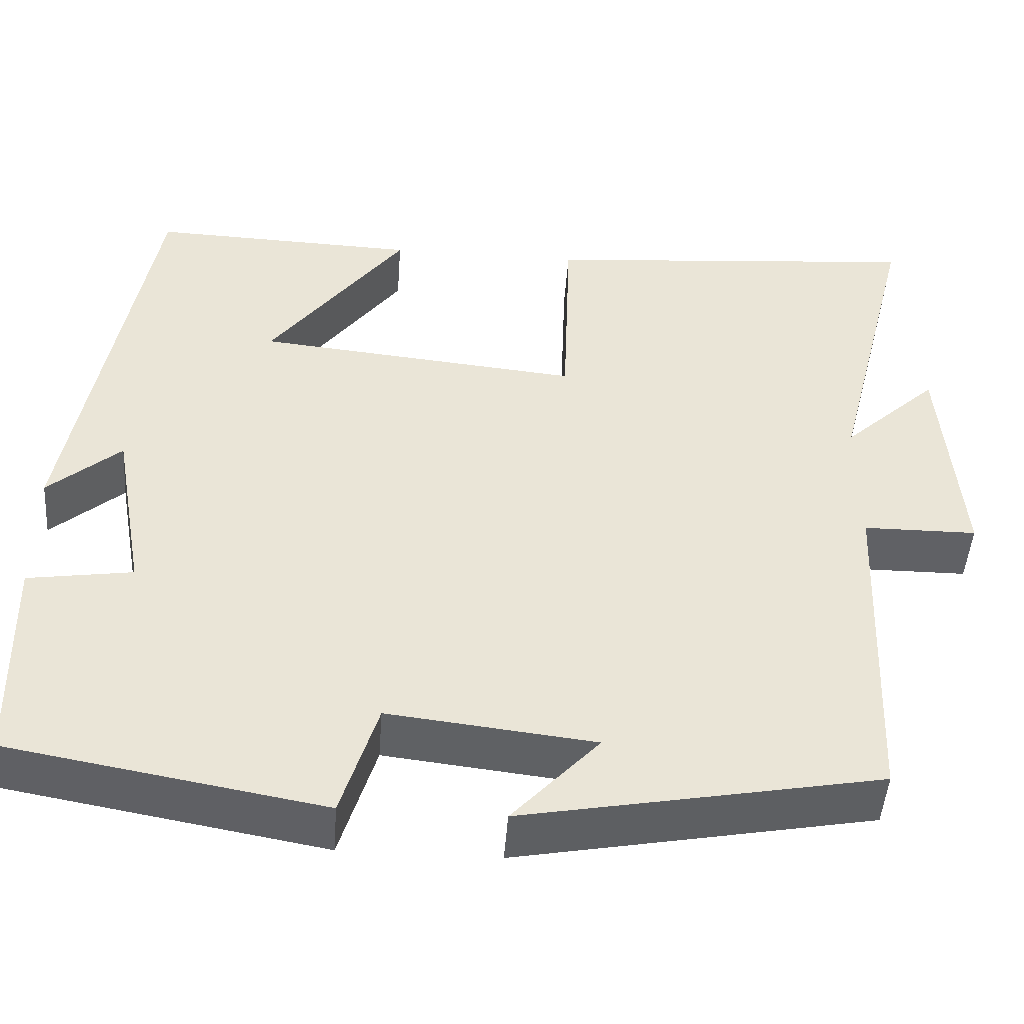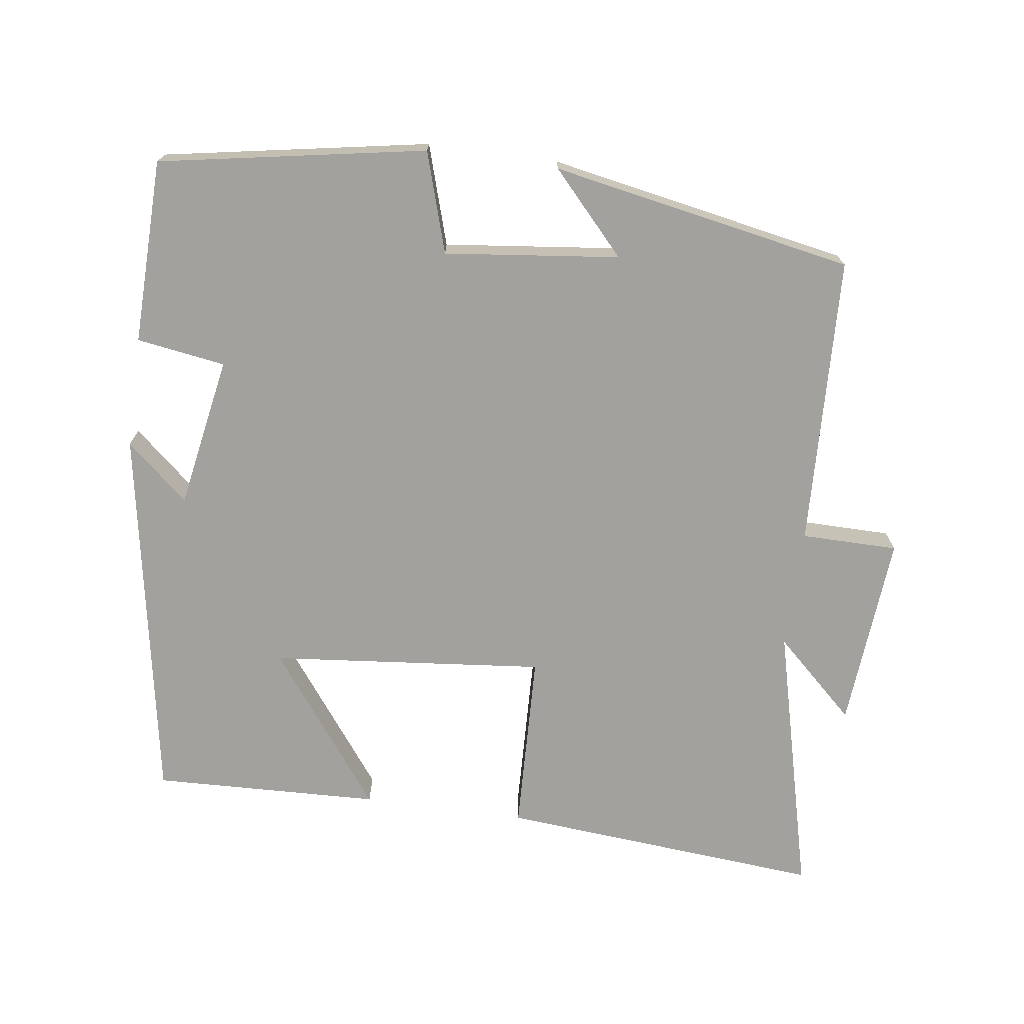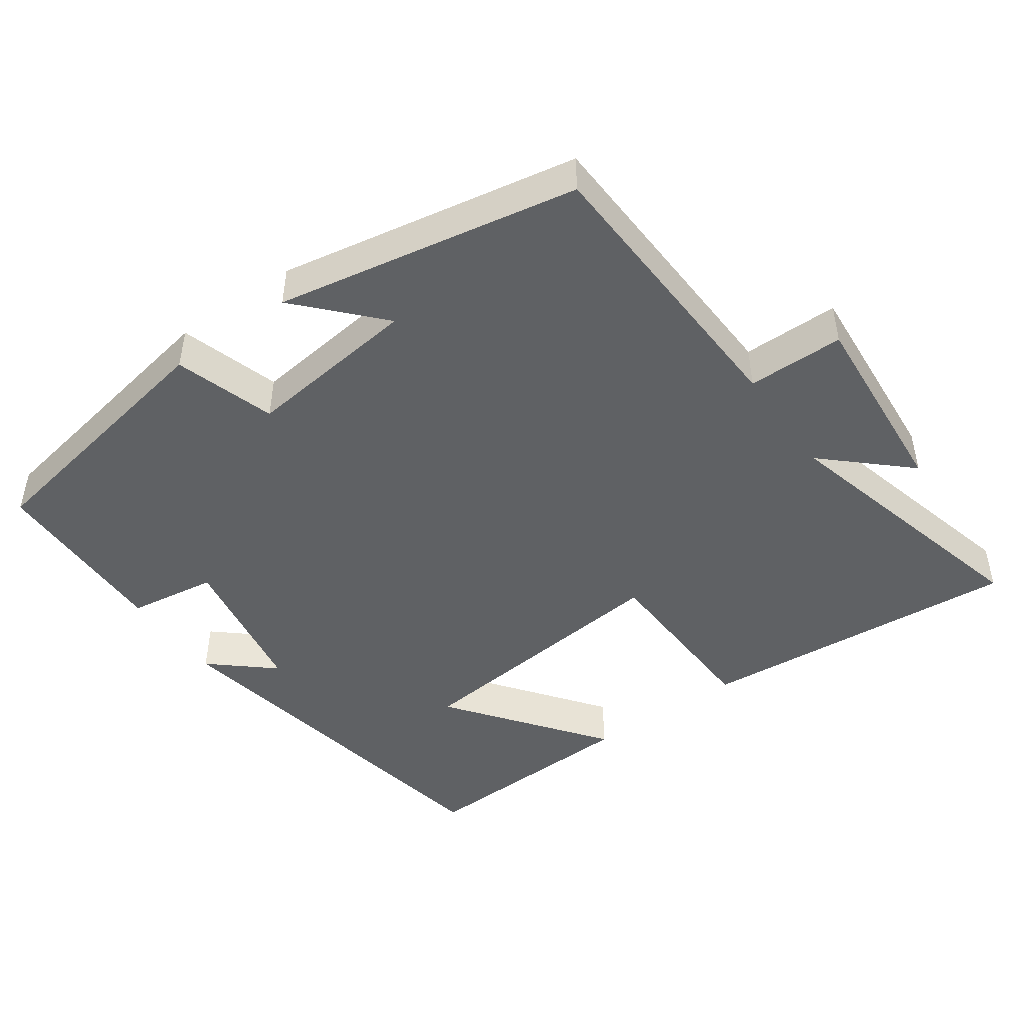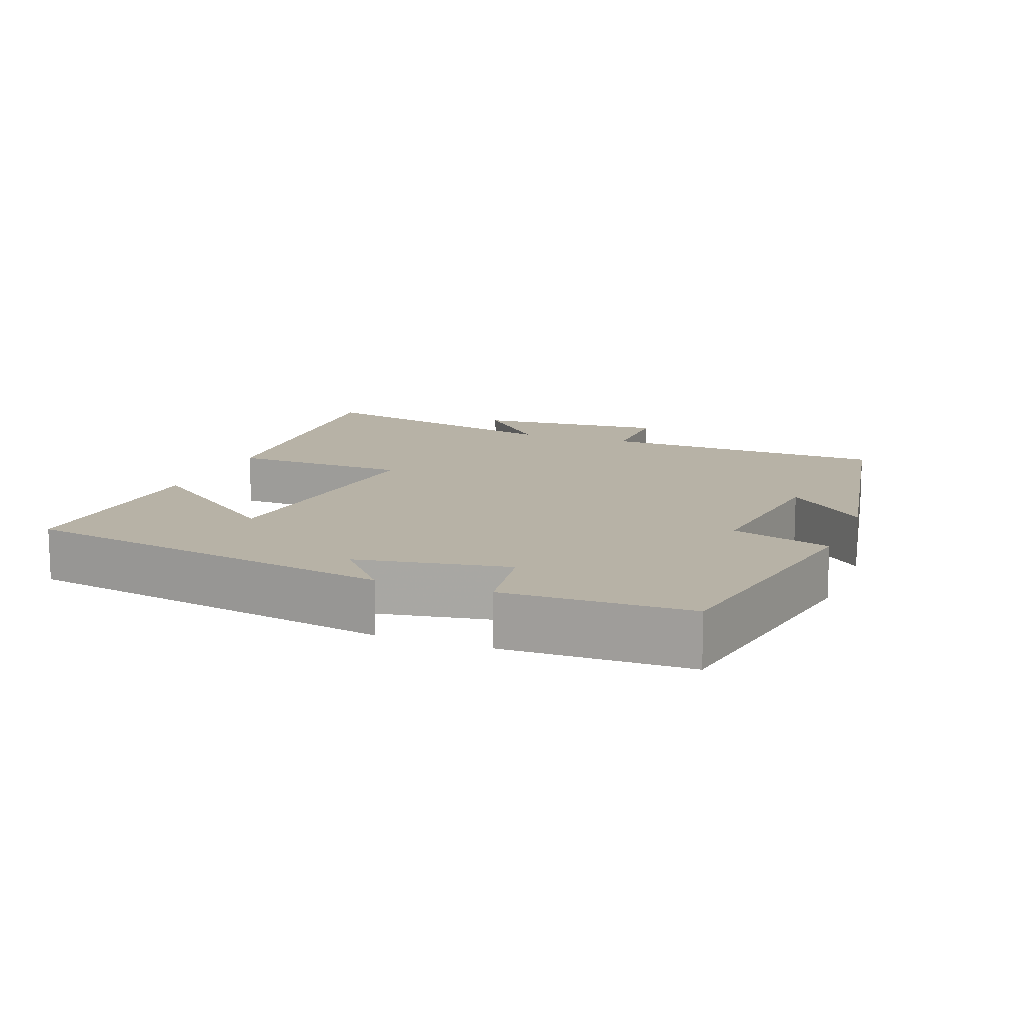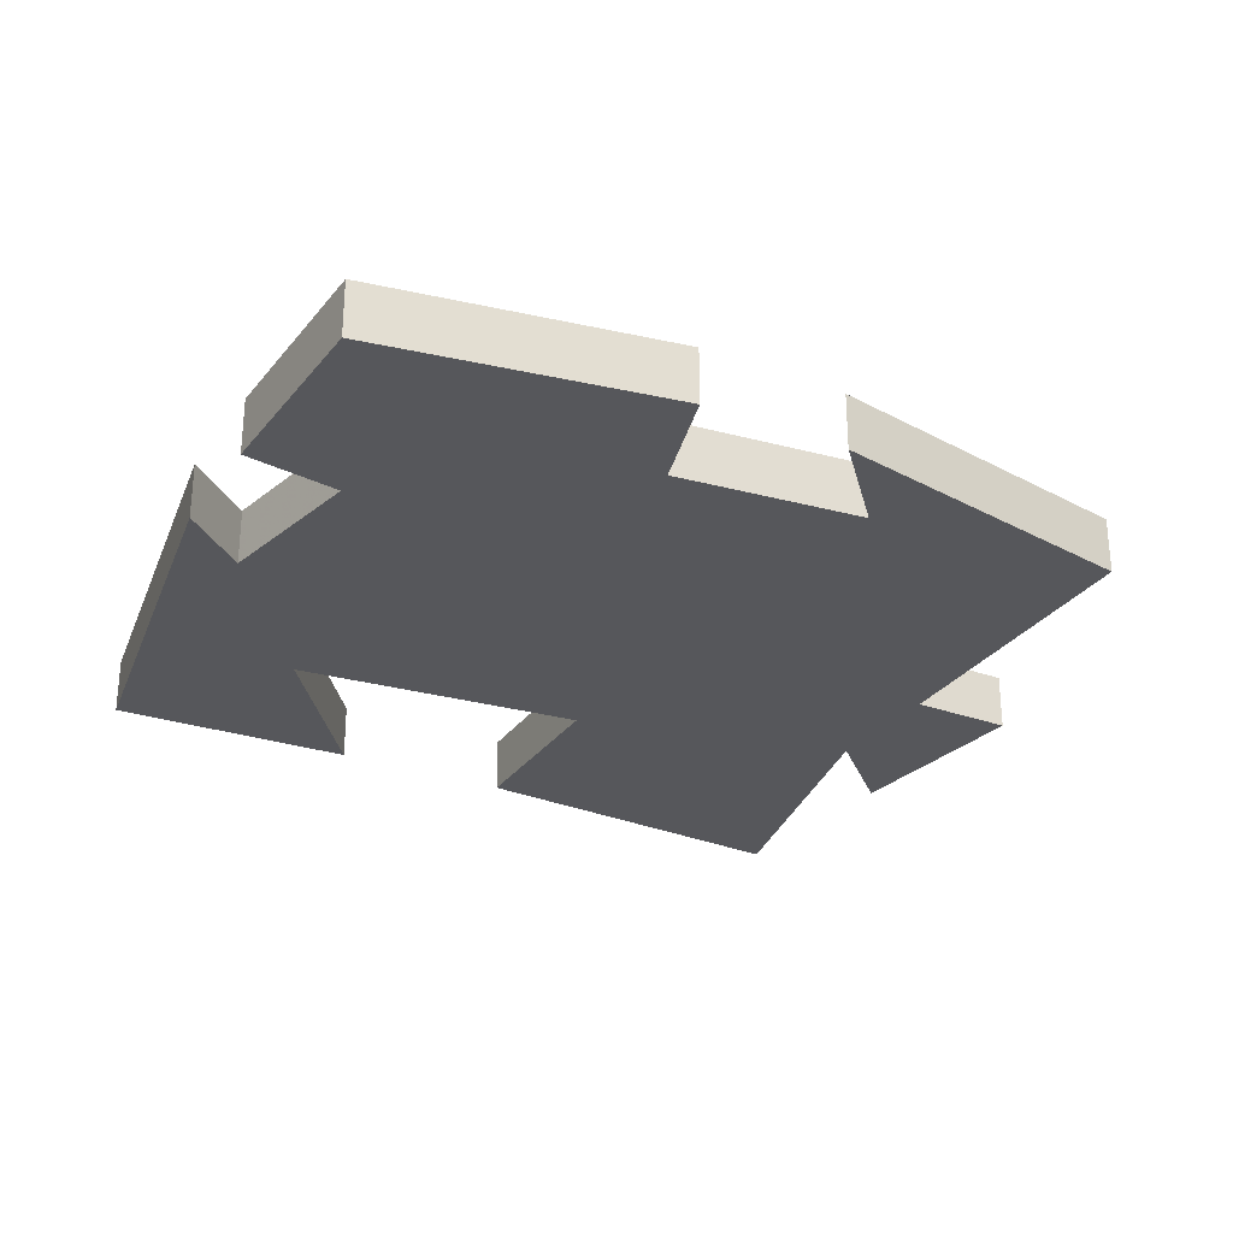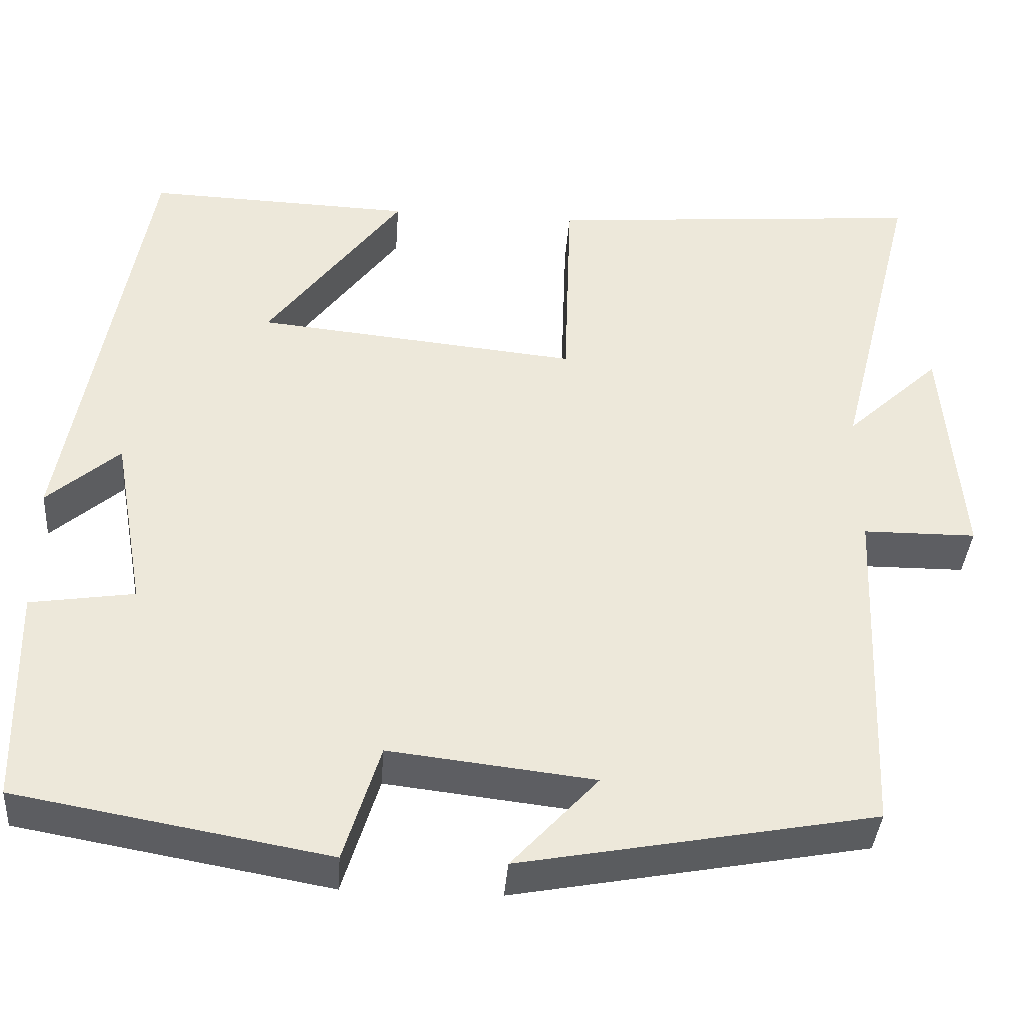
<metadata>
{"format":"obj","ext":"obj","renderer":"f3d","projection":"perspective","resolution":1024,"background":"white","views":[{"elev":-47.4,"azim":175.9,"up":"+Z"},{"elev":-72.1,"azim":172.2,"up":"+Y"},{"elev":-46.5,"azim":-144.5,"up":"+Y"},{"elev":12.5,"azim":111.1,"up":"+Y"},{"elev":-27.2,"azim":150.9,"up":"+Y"},{"elev":-38.5,"azim":175.8,"up":"+Z"}]}
</metadata>
<code>
v -0.483 0.07 -0.421
v -0.5 0.07 -0.014
v -0.635 0.07 -0.013
v -0.613 0.07 0.261
v -0.5 0.07 0.156
v -0.596 0.07 0.538
v -0.143 0.07 0.5
v -0.134 0.07 0.247
v 0.25 0.07 0.285
v 0.089 0.07 0.5
v 0.407 0.07 0.511
v 0.5 0.07 -0.02
v 0.414 0.07 0.055
v 0.376 0.07 -0.157
v 0.5 0.07 -0.176
v 0.494 0.07 -0.434
v 0.123 0.07 -0.5
v 0.08 0.07 -0.36
v -0.164 0.07 -0.388
v -0.061 0.07 -0.5
v -0.483 0 -0.421
v -0.5 0 -0.014
v -0.635 0 -0.013
v -0.613 0 0.261
v -0.5 0 0.156
v -0.596 0 0.538
v -0.143 0 0.5
v -0.134 0 0.247
v 0.25 0 0.285
v 0.089 0 0.5
v 0.407 0 0.511
v 0.5 0 -0.02
v 0.414 0 0.055
v 0.376 0 -0.157
v 0.5 0 -0.176
v 0.494 0 -0.434
v 0.123 0 -0.5
v 0.08 0 -0.36
v -0.164 0 -0.388
v -0.061 0 -0.5
f 19 20 1
f 18 19 1 2
f 16 17 18
f 15 16 18
f 14 15 18
f 13 14 18 2
f 11 12 13
f 9 10 11
f 9 11 13
f 13 2 3
f 9 13 3
f 8 9 3
f 5 6 7 8
f 3 4 5
f 3 5 8
f 21 40 39
f 22 21 39 38
f 38 37 36
f 38 36 35
f 38 35 34
f 22 38 34 33
f 33 32 31
f 31 30 29
f 33 31 29
f 23 22 33
f 23 33 29
f 23 29 28
f 28 27 26 25
f 25 24 23
f 28 25 23
f 1 21 22 2
f 2 22 23 3
f 3 23 24 4
f 4 24 25 5
f 5 25 26 6
f 6 26 27 7
f 7 27 28 8
f 8 28 29 9
f 9 29 30 10
f 10 30 31 11
f 11 31 32 12
f 12 32 33 13
f 13 33 34 14
f 14 34 35 15
f 15 35 36 16
f 16 36 37 17
f 17 37 38 18
f 18 38 39 19
f 19 39 40 20
f 20 40 21 1

</code>
